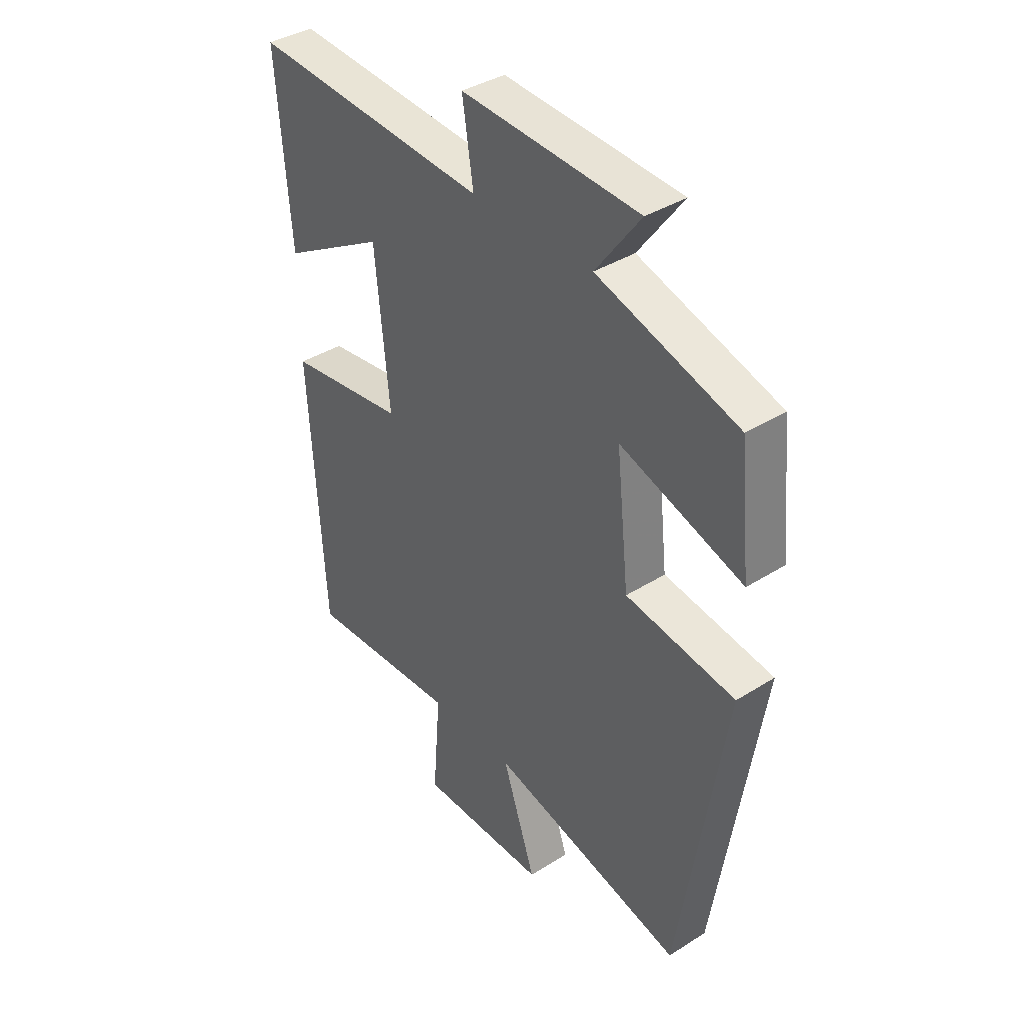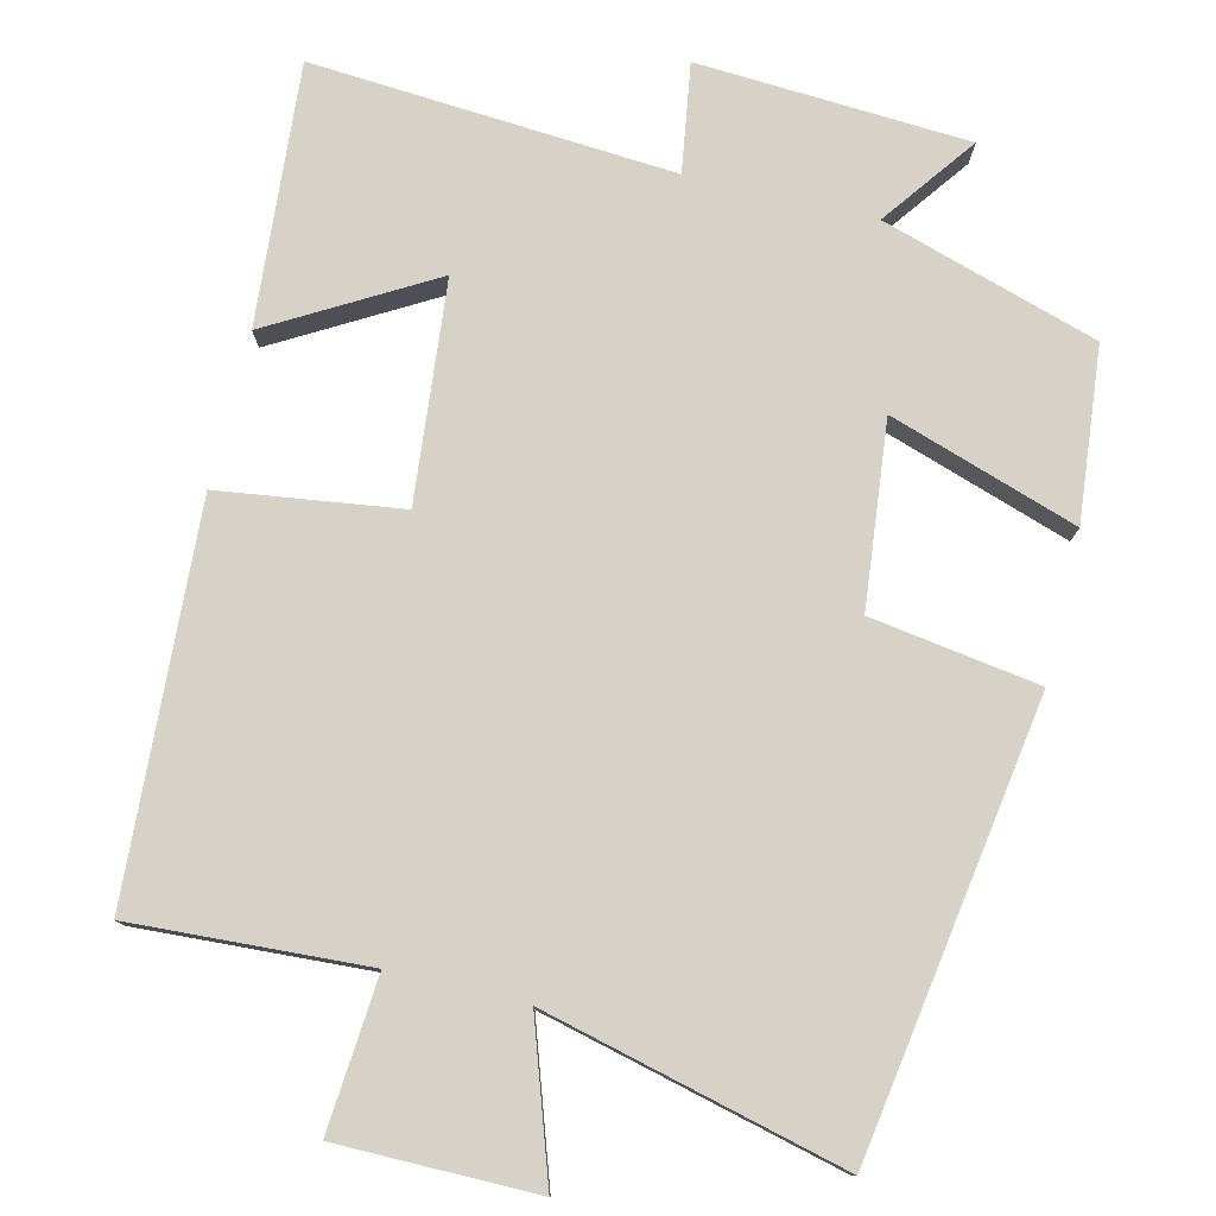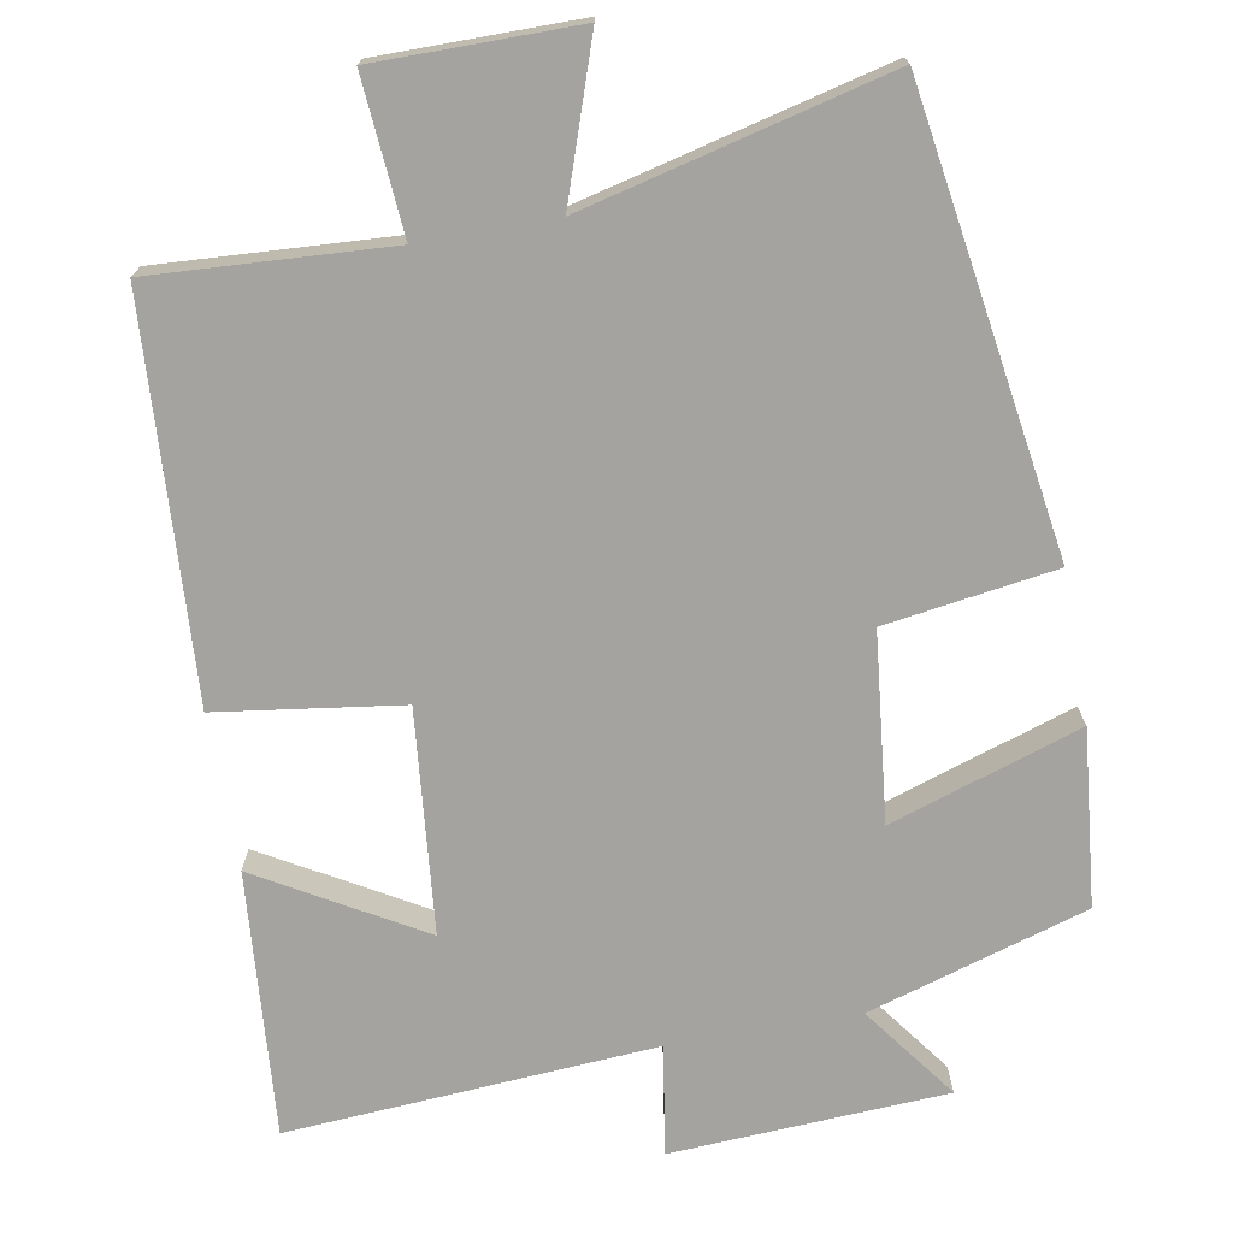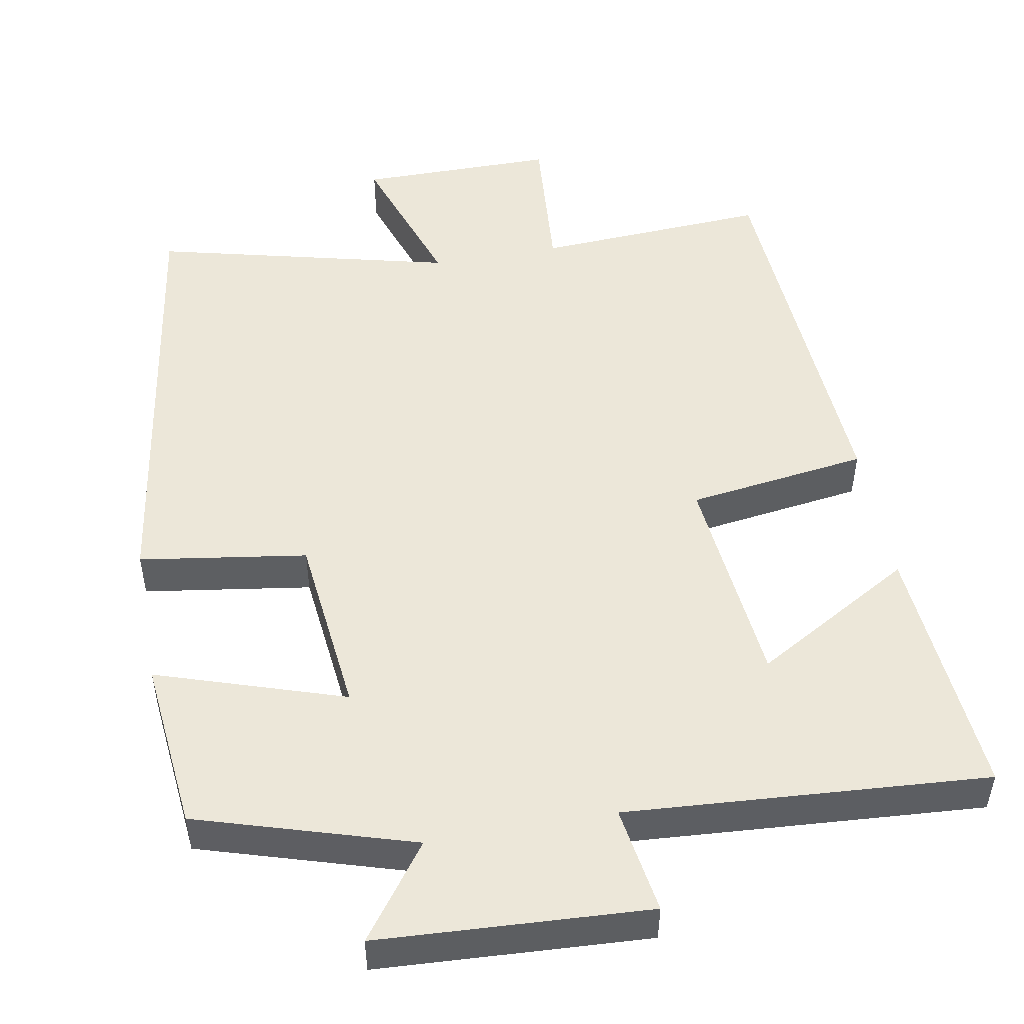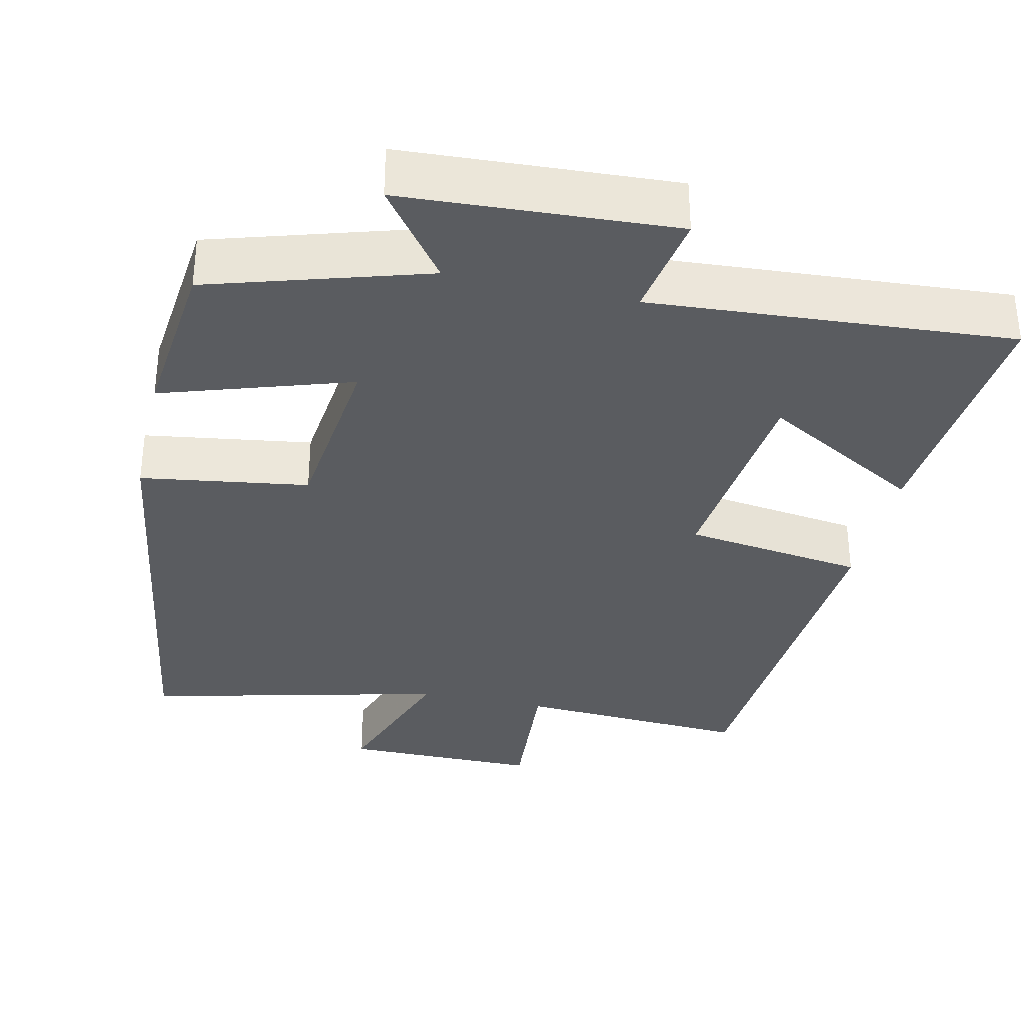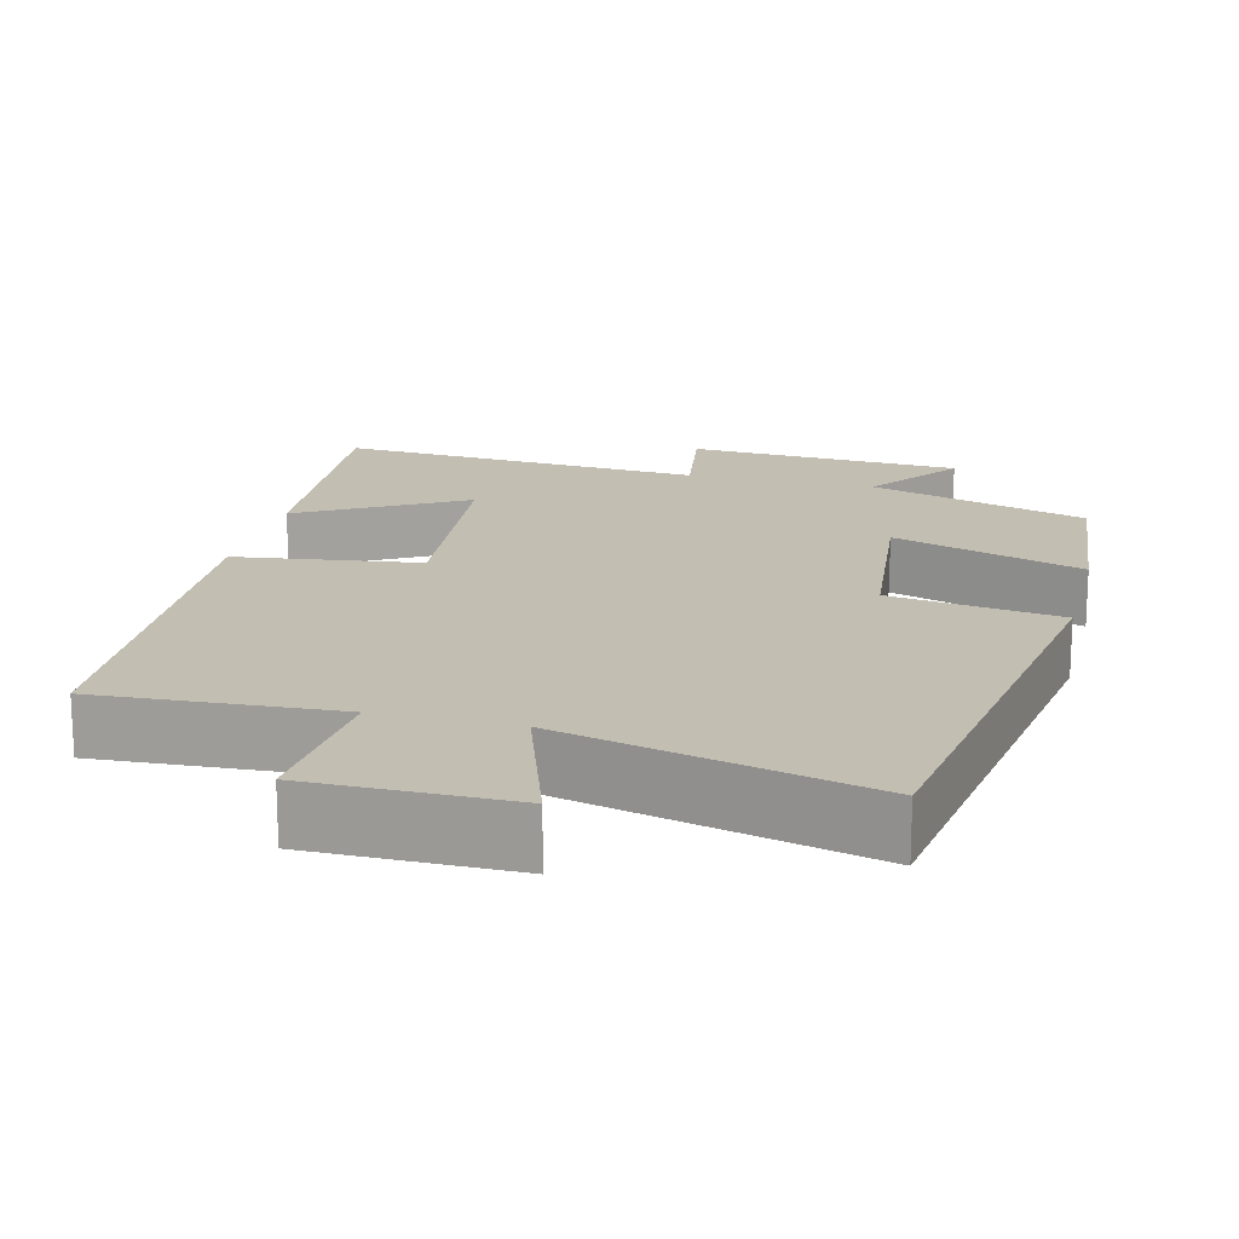
<metadata>
{"format":"obj","ext":"obj","renderer":"f3d","projection":"perspective","resolution":1024,"background":"white","views":[{"elev":38.4,"azim":-128.6,"up":"+Z"},{"elev":78.2,"azim":-166.4,"up":"+Y"},{"elev":-72.9,"azim":-169.9,"up":"+Y"},{"elev":50.2,"azim":-10.3,"up":"+Y"},{"elev":-33.7,"azim":-12.8,"up":"+Y"},{"elev":17.5,"azim":-165.9,"up":"+Y"}]}
</metadata>
<code>
v 0.47 0.07 -0.518
v 0.162 0.07 -0.5
v 0.178 0.07 -0.7
v -0.082 0.07 -0.7
v -0.014 0.07 -0.5
v -0.409 0.07 -0.597
v -0.5 0.07 -0.008
v -0.279 0.07 0.025
v -0.253 0.07 0.267
v -0.5 0.07 0.186
v -0.477 0.07 0.413
v -0.193 0.07 0.5
v -0.283 0.07 0.622
v 0.073 0.07 0.642
v 0.051 0.07 0.5
v 0.527 0.07 0.533
v 0.5 0.07 0.191
v 0.29 0.07 0.312
v 0.262 0.07 0.024
v 0.5 0.07 -0.009
v 0.47 0 -0.518
v 0.162 0 -0.5
v 0.178 0 -0.7
v -0.082 0 -0.7
v -0.014 0 -0.5
v -0.409 0 -0.597
v -0.5 0 -0.008
v -0.279 0 0.025
v -0.253 0 0.267
v -0.5 0 0.186
v -0.477 0 0.413
v -0.193 0 0.5
v -0.283 0 0.622
v 0.073 0 0.642
v 0.051 0 0.5
v 0.527 0 0.533
v 0.5 0 0.191
v 0.29 0 0.312
v 0.262 0 0.024
v 0.5 0 -0.009
f 19 20 1 2
f 18 19 2
f 15 16 17 18
f 15 18 2
f 12 13 14 15
f 9 10 11 12
f 8 9 12 15
f 5 6 7 8
f 5 8 15 2
f 2 3 4 5
f 22 21 40 39
f 22 39 38
f 38 37 36 35
f 22 38 35
f 35 34 33 32
f 32 31 30 29
f 35 32 29 28
f 28 27 26 25
f 22 35 28 25
f 25 24 23 22
f 1 21 22 2
f 2 22 23 3
f 3 23 24 4
f 4 24 25 5
f 5 25 26 6
f 6 26 27 7
f 7 27 28 8
f 8 28 29 9
f 9 29 30 10
f 10 30 31 11
f 11 31 32 12
f 12 32 33 13
f 13 33 34 14
f 14 34 35 15
f 15 35 36 16
f 16 36 37 17
f 17 37 38 18
f 18 38 39 19
f 19 39 40 20
f 20 40 21 1

</code>
